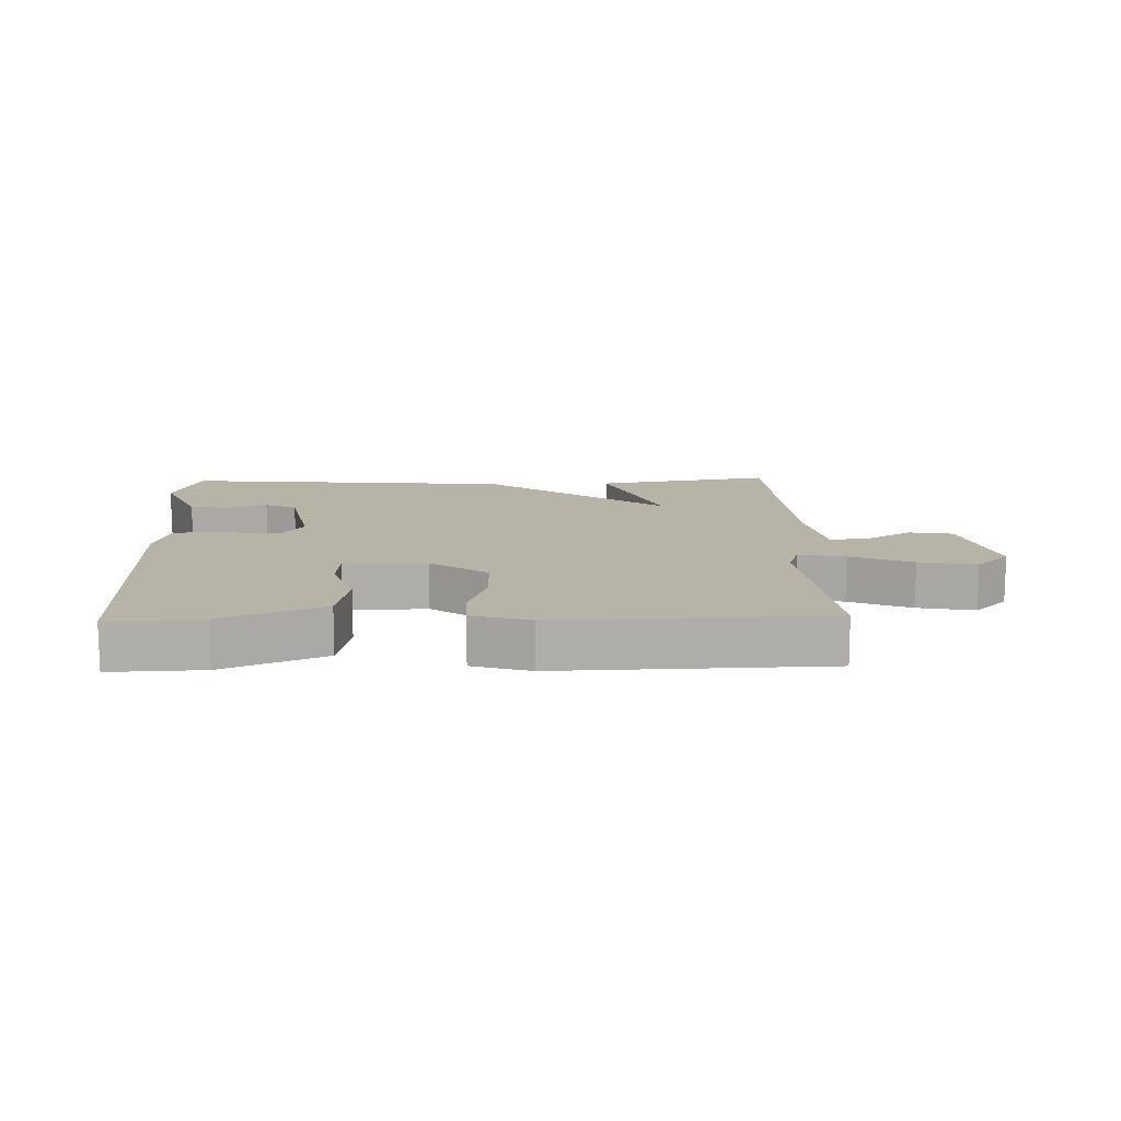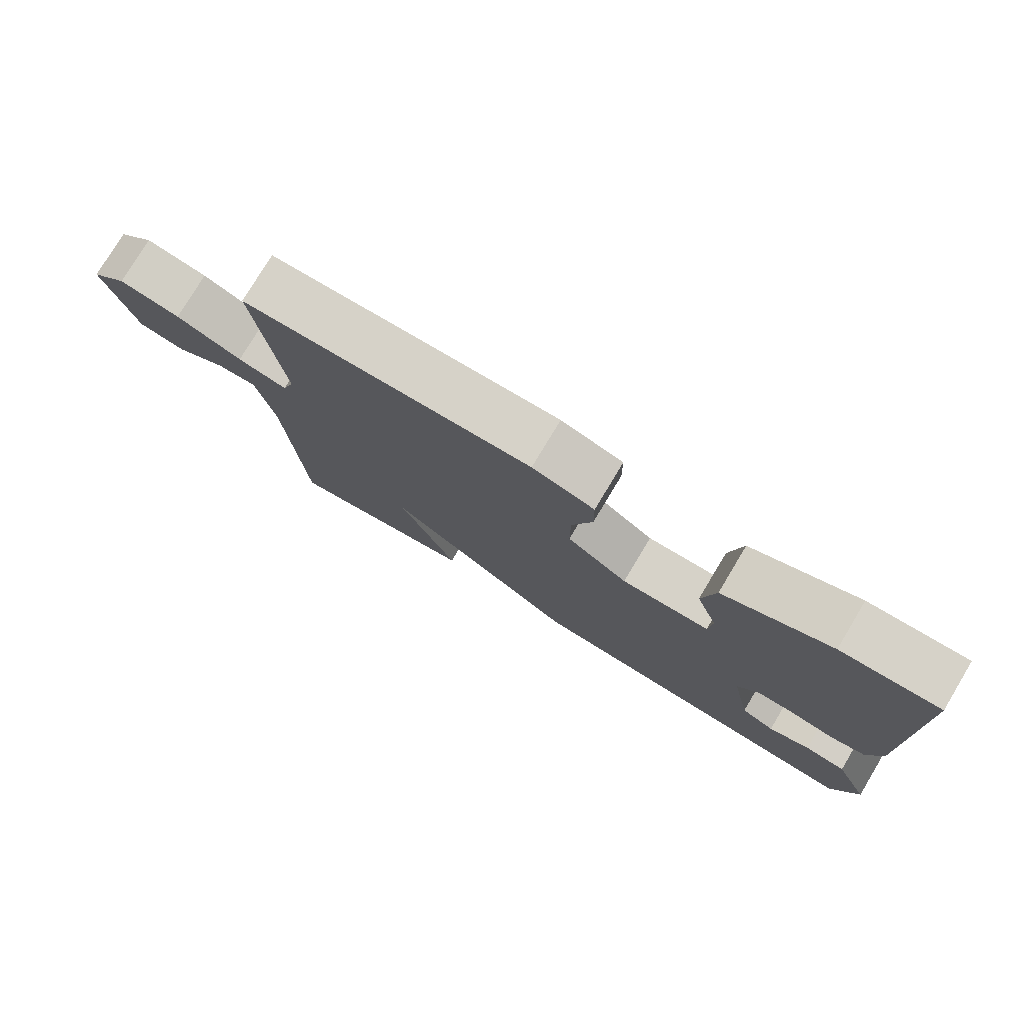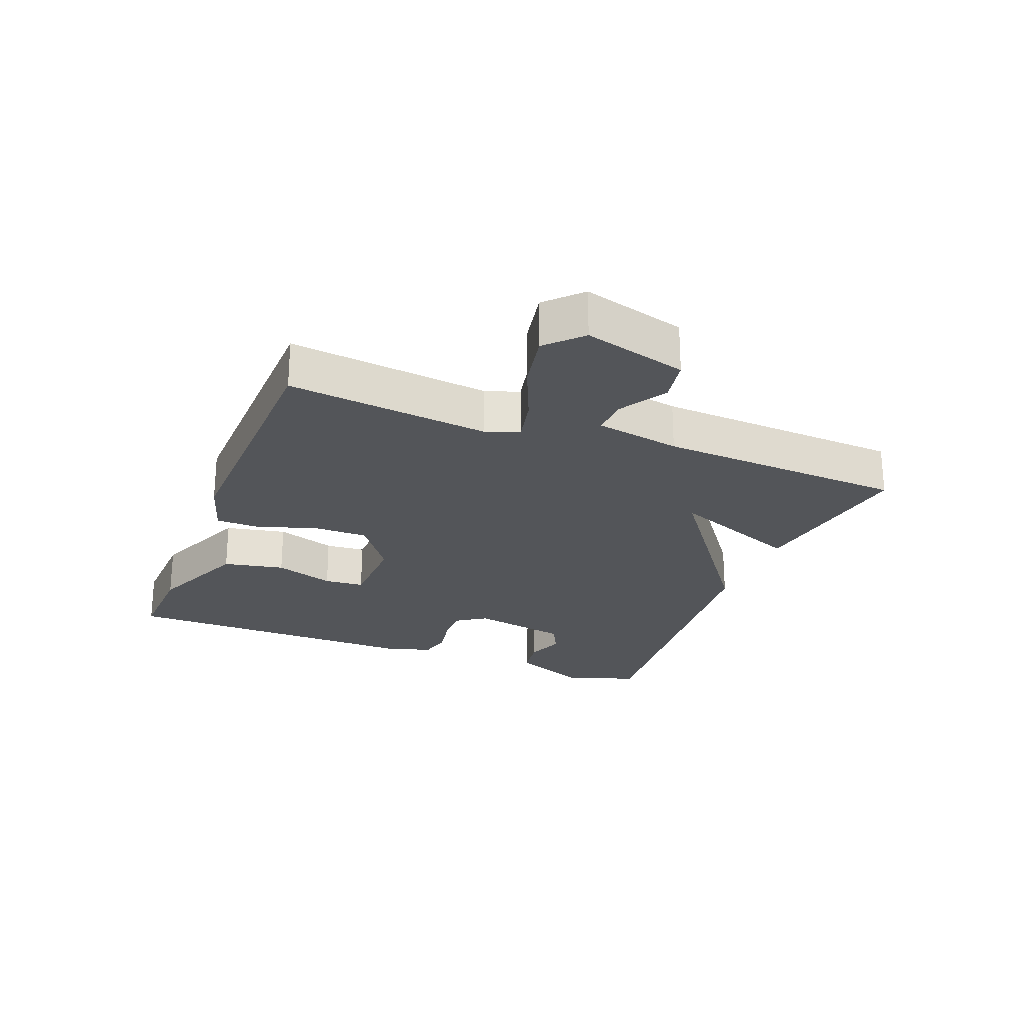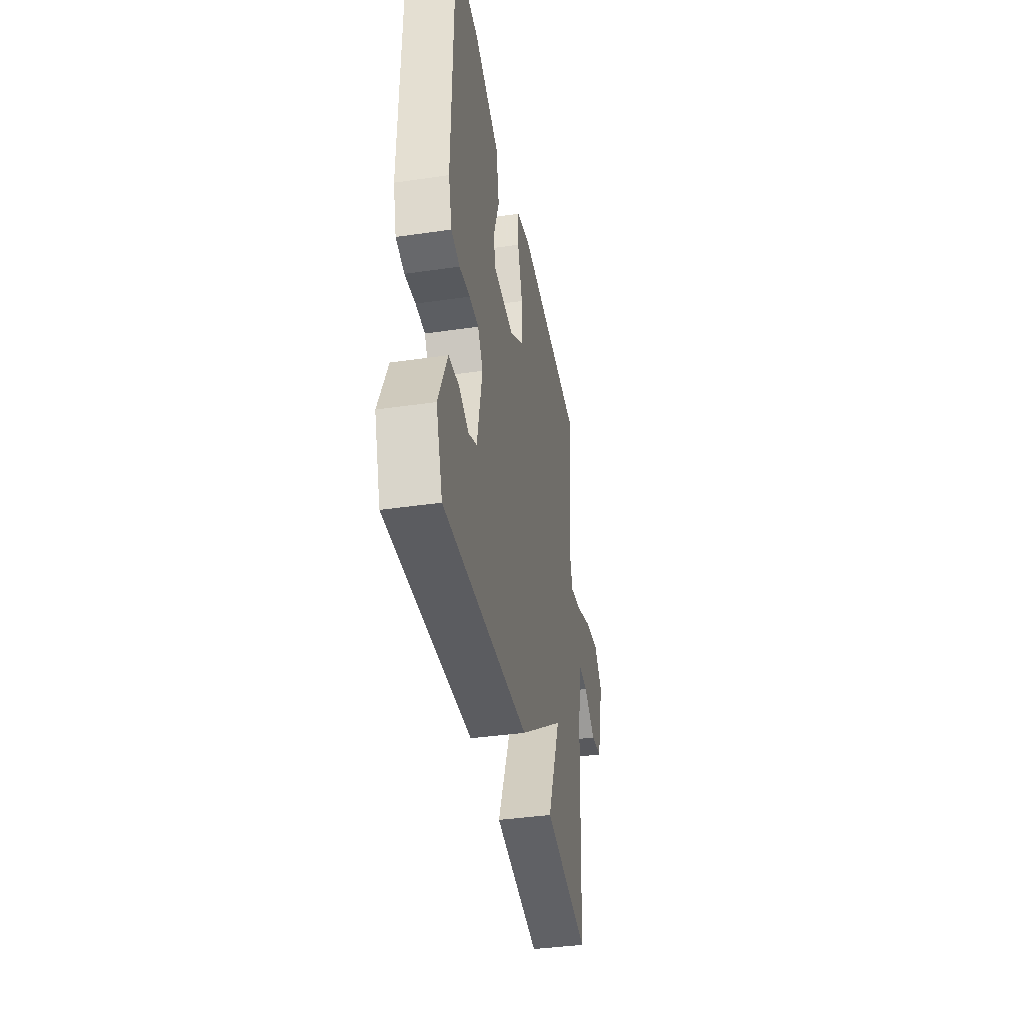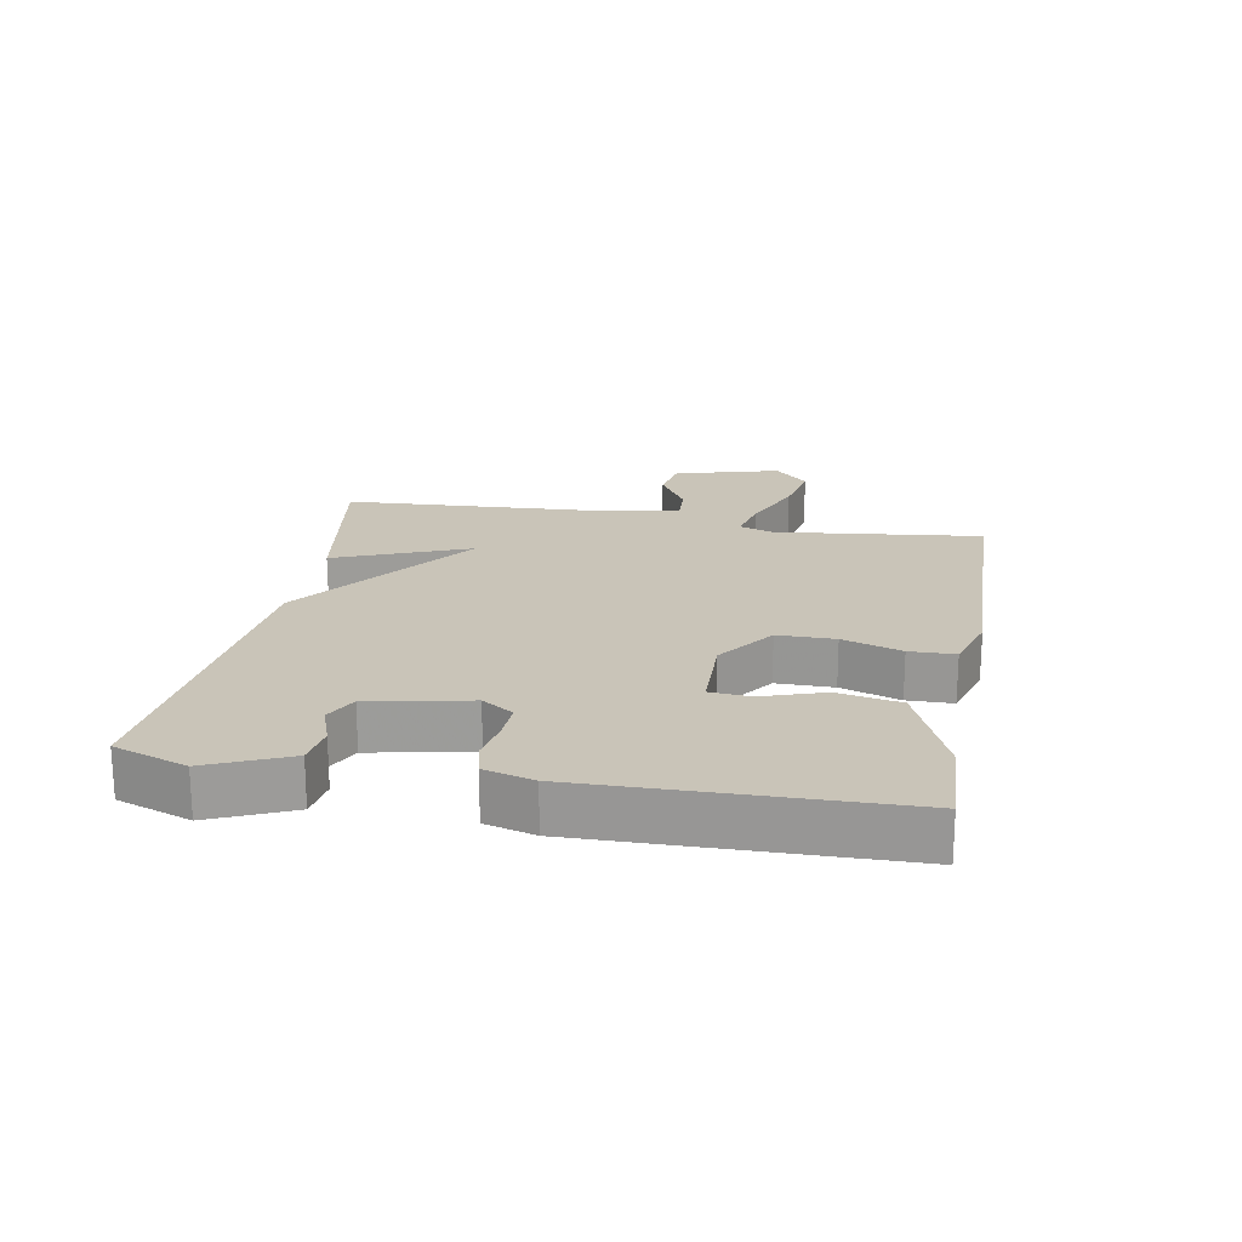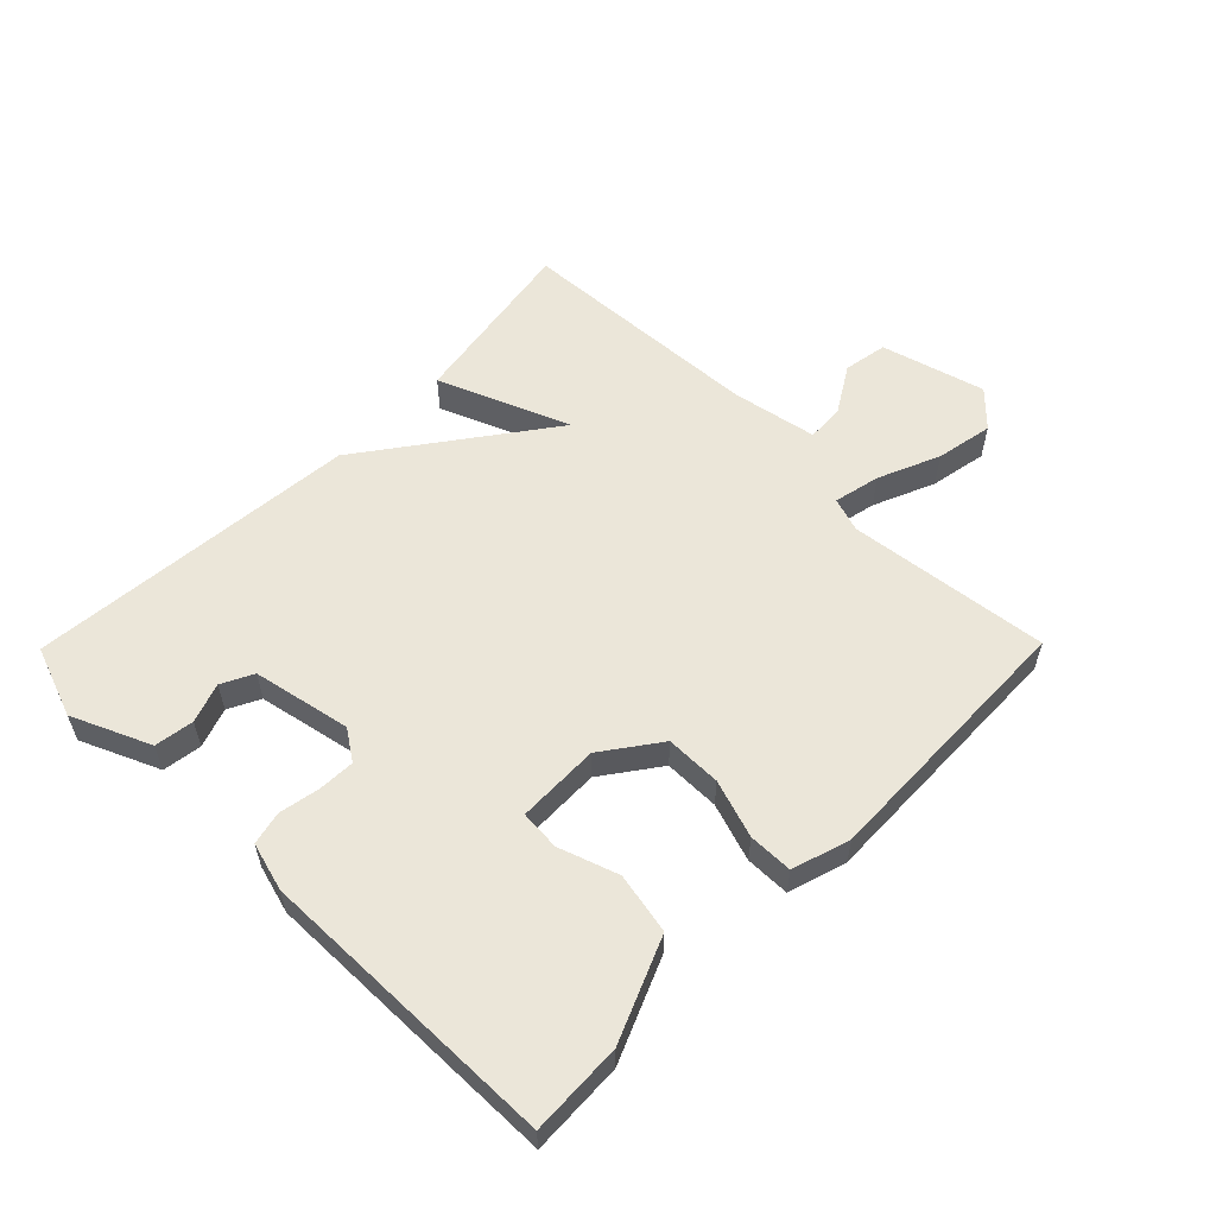
<metadata>
{"format":"obj","ext":"obj","renderer":"f3d","projection":"perspective","resolution":1024,"background":"white","views":[{"elev":12.9,"azim":-1.7,"up":"+Y"},{"elev":77.6,"azim":-149.0,"up":"+Z"},{"elev":-24.2,"azim":68.8,"up":"+Y"},{"elev":-39.8,"azim":-79.8,"up":"+Z"},{"elev":20.2,"azim":-79.8,"up":"+Y"},{"elev":57.3,"azim":-45.4,"up":"+Y"}]}
</metadata>
<code>
v -0.5 0.07 -0.5
v -0.54 0.07 -0.387
v -0.486 0.07 -0.264
v -0.424 0.07 -0.255
v -0.362 0.07 -0.277
v -0.312 0.07 -0.252
v -0.281 0.07 -0.098
v -0.313 0.07 -0.05
v -0.37 0.07 -0.052
v -0.435 0.07 -0.064
v -0.487 0.07 -0.052
v -0.508 0.07 0.024
v -0.5 0.07 0.5
v -0.354 0.07 0.494
v -0.195 0.07 0.427
v -0.176 0.07 0.331
v -0.208 0.07 0.237
v -0.203 0.07 0.174
v -0.073 0.07 0.171
v 0.016 0.07 0.235
v 0.016 0.07 0.323
v -0.014 0.07 0.414
v -0.013 0.07 0.484
v 0.078 0.07 0.512
v 0.5 0.07 0.5
v 0.463 0.07 0.183
v 0.481 0.07 0.129
v 0.554 0.07 0.145
v 0.651 0.07 0.186
v 0.741 0.07 0.203
v 0.794 0.07 0.151
v 0.749 0.07 -0.012
v 0.68 0.07 -0.024
v 0.606 0.07 0.021
v 0.547 0.07 0.024
v 0.522 0.07 -0.11
v 0.5 0.07 -0.5
v 0.222 0.07 -0.454
v 0.305 0.07 -0.248
v 0.022 0.07 -0.454
v -0.5 0 -0.5
v -0.54 0 -0.387
v -0.486 0 -0.264
v -0.424 0 -0.255
v -0.362 0 -0.277
v -0.312 0 -0.252
v -0.281 0 -0.098
v -0.313 0 -0.05
v -0.37 0 -0.052
v -0.435 0 -0.064
v -0.487 0 -0.052
v -0.508 0 0.024
v -0.5 0 0.5
v -0.354 0 0.494
v -0.195 0 0.427
v -0.176 0 0.331
v -0.208 0 0.237
v -0.203 0 0.174
v -0.073 0 0.171
v 0.016 0 0.235
v 0.016 0 0.323
v -0.014 0 0.414
v -0.013 0 0.484
v 0.078 0 0.512
v 0.5 0 0.5
v 0.463 0 0.183
v 0.481 0 0.129
v 0.554 0 0.145
v 0.651 0 0.186
v 0.741 0 0.203
v 0.794 0 0.151
v 0.749 0 -0.012
v 0.68 0 -0.024
v 0.606 0 0.021
v 0.547 0 0.024
v 0.522 0 -0.11
v 0.5 0 -0.5
v 0.222 0 -0.454
v 0.305 0 -0.248
v 0.022 0 -0.454
f 39 40 1 2
f 36 37 38 39
f 35 36 39 2
f 32 33 34
f 31 32 34
f 30 31 34
f 29 30 34
f 28 29 34
f 27 28 34 35
f 24 25 26
f 23 24 26
f 22 23 26
f 21 22 26
f 20 21 26 27
f 19 20 27 35
f 15 16 17
f 14 15 17
f 13 14 17
f 12 13 17
f 11 12 17
f 10 11 17
f 9 10 17
f 8 9 17 18
f 18 19 35
f 8 18 35
f 7 8 35
f 2 3 4 5
f 2 5 6
f 35 2 6
f 6 7 35
f 42 41 80 79
f 79 78 77 76
f 42 79 76 75
f 74 73 72
f 74 72 71
f 74 71 70
f 74 70 69
f 74 69 68
f 75 74 68 67
f 66 65 64
f 66 64 63
f 66 63 62
f 66 62 61
f 67 66 61 60
f 75 67 60 59
f 57 56 55
f 57 55 54
f 57 54 53
f 57 53 52
f 57 52 51
f 57 51 50
f 57 50 49
f 58 57 49 48
f 75 59 58
f 75 58 48
f 75 48 47
f 45 44 43 42
f 46 45 42
f 46 42 75
f 75 47 46
f 1 41 42 2
f 2 42 43 3
f 3 43 44 4
f 4 44 45 5
f 5 45 46 6
f 6 46 47 7
f 7 47 48 8
f 8 48 49 9
f 9 49 50 10
f 10 50 51 11
f 11 51 52 12
f 12 52 53 13
f 13 53 54 14
f 14 54 55 15
f 15 55 56 16
f 16 56 57 17
f 17 57 58 18
f 18 58 59 19
f 19 59 60 20
f 20 60 61 21
f 21 61 62 22
f 22 62 63 23
f 23 63 64 24
f 24 64 65 25
f 25 65 66 26
f 26 66 67 27
f 27 67 68 28
f 28 68 69 29
f 29 69 70 30
f 30 70 71 31
f 31 71 72 32
f 32 72 73 33
f 33 73 74 34
f 34 74 75 35
f 35 75 76 36
f 36 76 77 37
f 37 77 78 38
f 38 78 79 39
f 39 79 80 40
f 40 80 41 1

</code>
